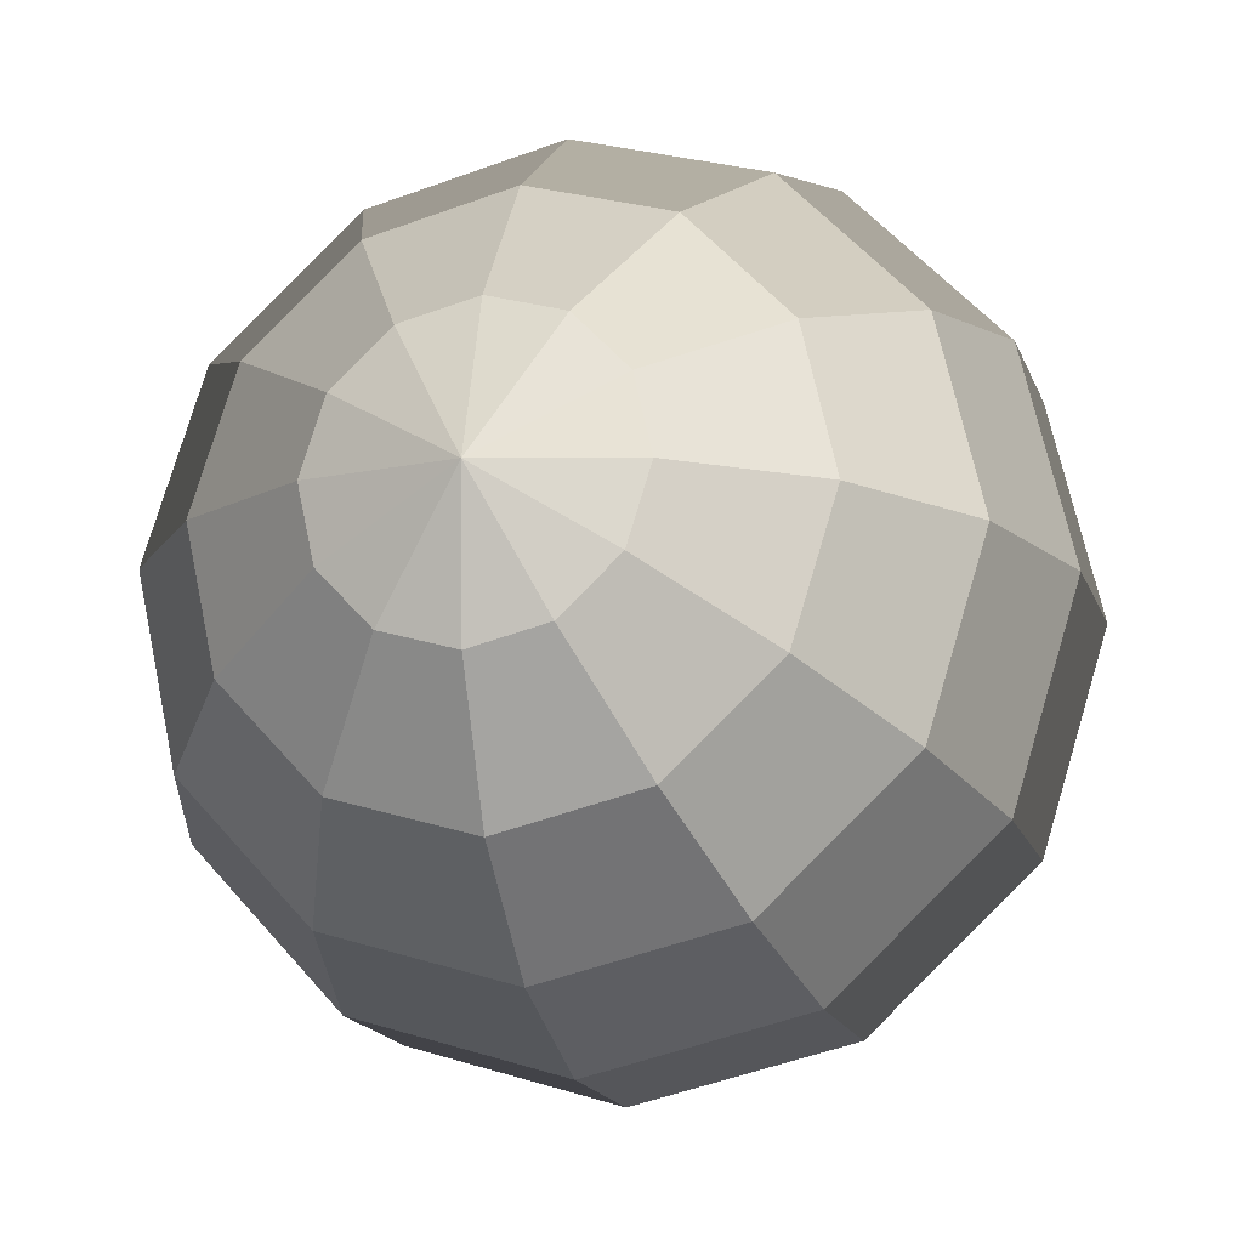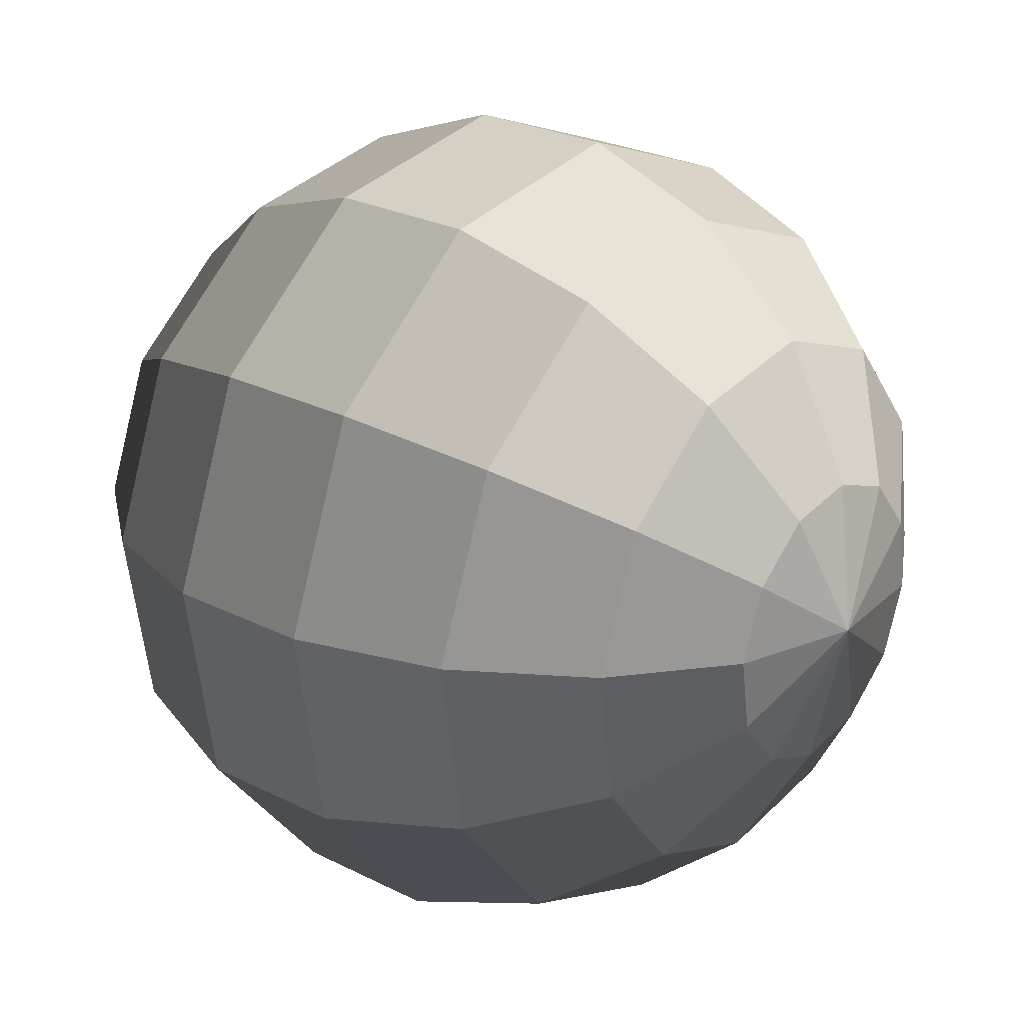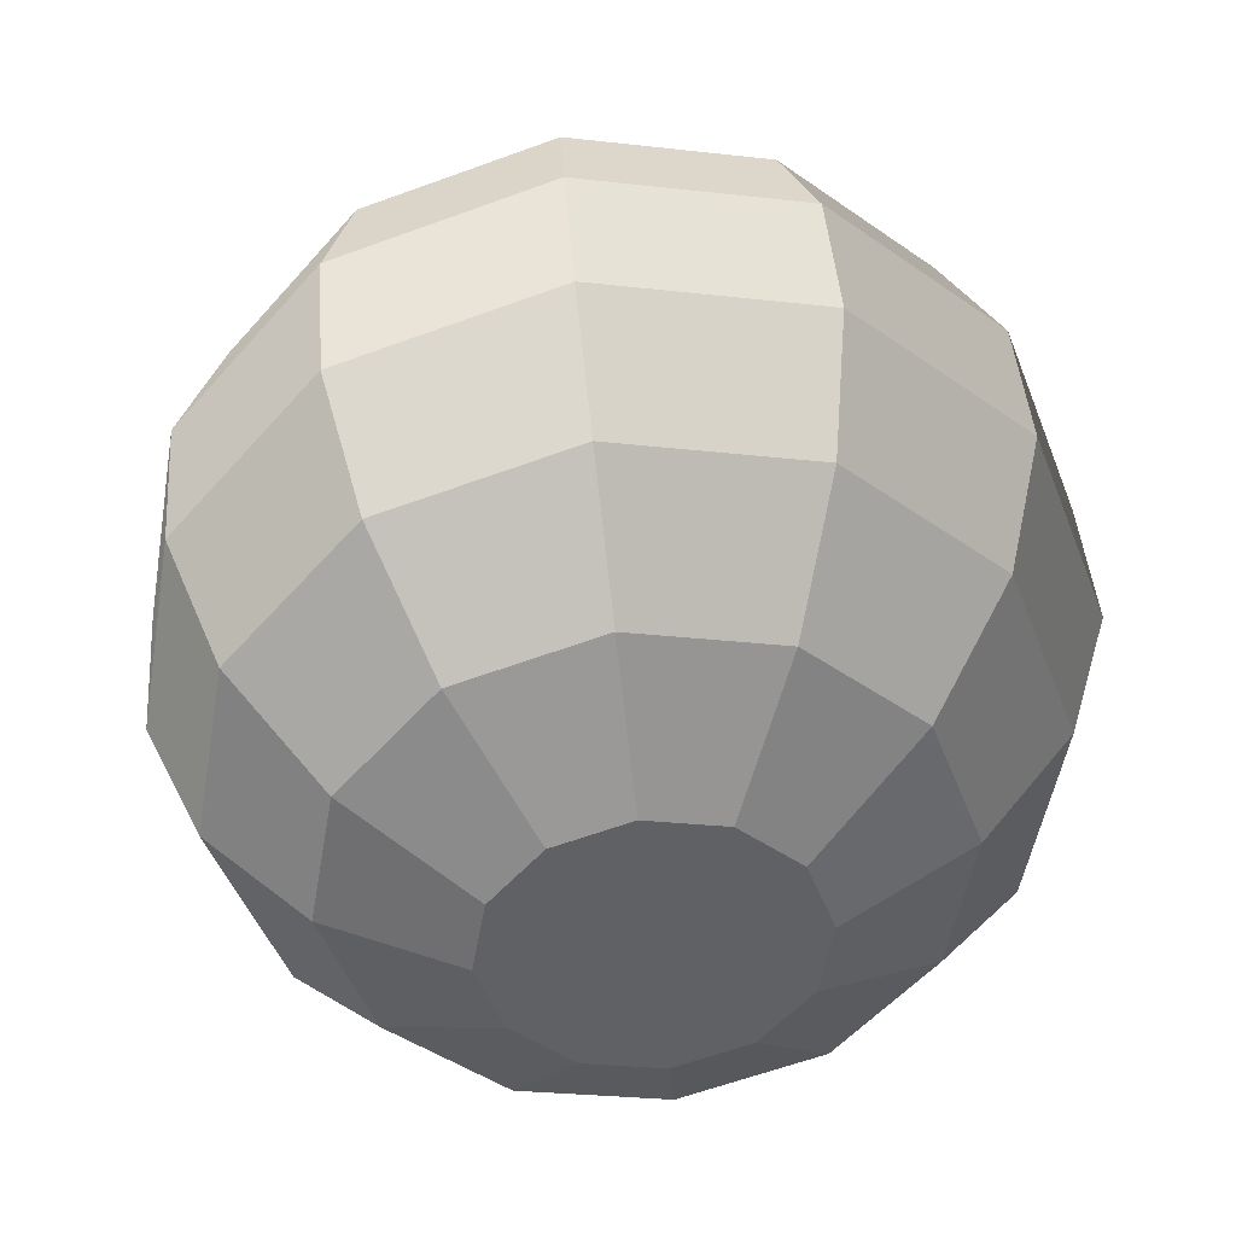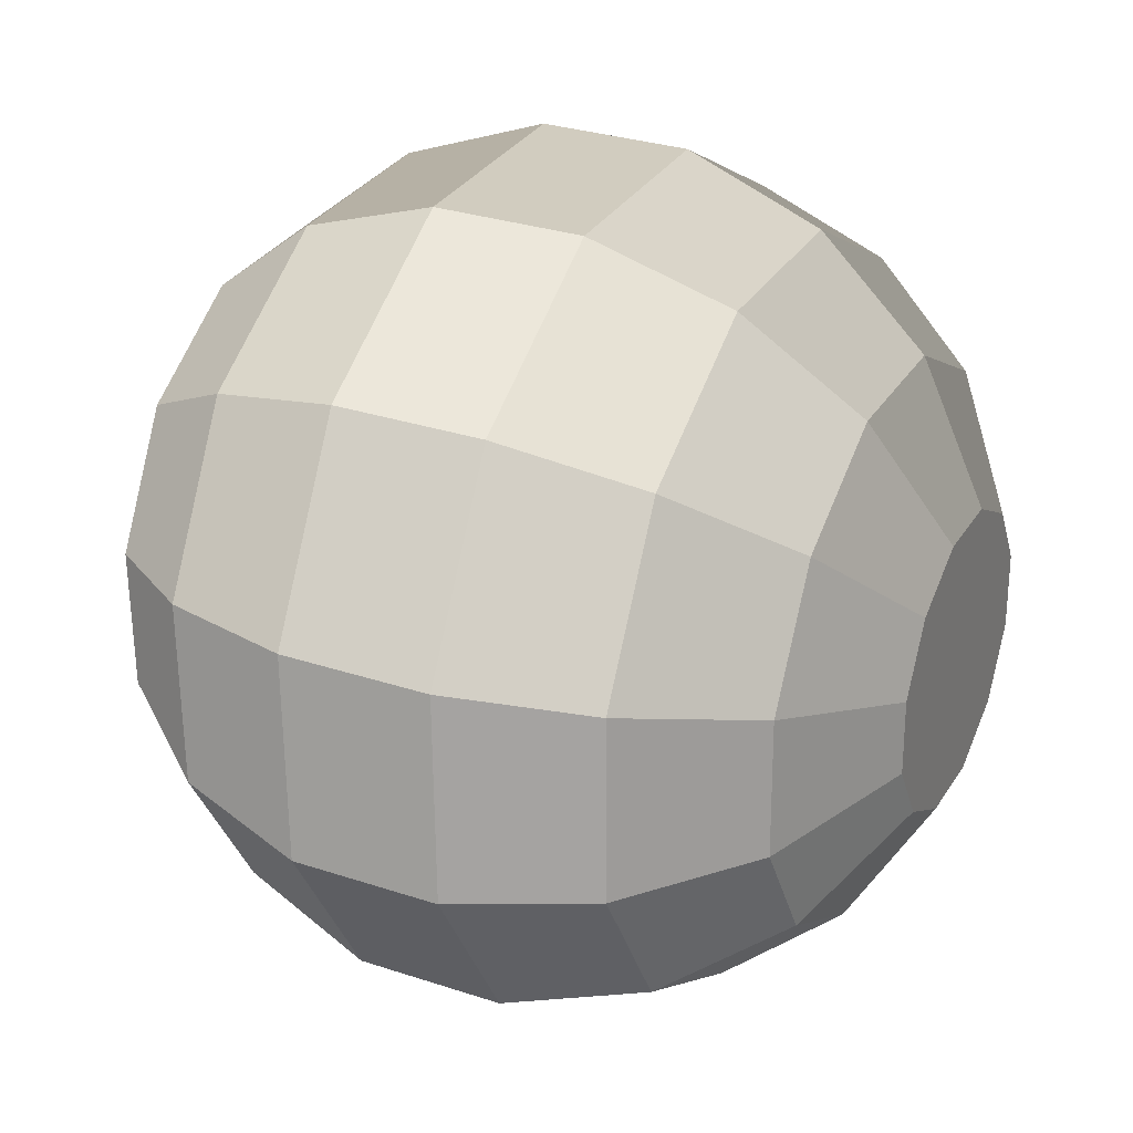
<metadata>
{"format":"obj","ext":"obj","renderer":"f3d","projection":"perspective","resolution":1024,"background":"white","views":[{"elev":-20.4,"azim":-55.0,"up":"+Z"},{"elev":21.8,"azim":-122.7,"up":"+Z"},{"elev":59.5,"azim":83.1,"up":"+Y"},{"elev":74.5,"azim":16.6,"up":"+Y"}]}
</metadata>
<code>
v -2.199 -0.5082 -0.06187
v -2.199 -0.5071 -0.06055
v -2.198 -0.5098 -0.05899
v -2.199 -0.5071 -0.06055
v -2.2 -0.5068 -0.05882
v -2.198 -0.5098 -0.05899
v -2.2 -0.5068 -0.05882
v -2.2 -0.5073 -0.05714
v -2.198 -0.5098 -0.05899
v -2.2 -0.5073 -0.05714
v -2.199 -0.5086 -0.05596
v -2.198 -0.5098 -0.05899
v -2.199 -0.5086 -0.05596
v -2.199 -0.5102 -0.0556
v -2.198 -0.5098 -0.05899
v -2.199 -0.5102 -0.0556
v -2.198 -0.5118 -0.05615
v -2.198 -0.5098 -0.05899
v -2.198 -0.5118 -0.05615
v -2.198 -0.5129 -0.05747
v -2.198 -0.5098 -0.05899
v -2.198 -0.5129 -0.05747
v -2.197 -0.5132 -0.0592
v -2.198 -0.5098 -0.05899
v -2.197 -0.5132 -0.0592
v -2.198 -0.5127 -0.06088
v -2.198 -0.5098 -0.05899
v -2.198 -0.5127 -0.06088
v -2.198 -0.5114 -0.06206
v -2.198 -0.5098 -0.05899
v -2.198 -0.5114 -0.06206
v -2.198 -0.5098 -0.06242
v -2.198 -0.5098 -0.05899
v -2.198 -0.5098 -0.06242
v -2.199 -0.5082 -0.06187
v -2.198 -0.5098 -0.05899
v -2.201 -0.5071 -0.06446
v -2.202 -0.5051 -0.06198
v -2.199 -0.5071 -0.06055
v -2.199 -0.5082 -0.06187
v -2.202 -0.5051 -0.06198
v -2.202 -0.5044 -0.05873
v -2.2 -0.5068 -0.05882
v -2.199 -0.5071 -0.06055
v -2.202 -0.5044 -0.05873
v -2.202 -0.5055 -0.05557
v -2.2 -0.5073 -0.05714
v -2.2 -0.5068 -0.05882
v -2.202 -0.5055 -0.05557
v -2.201 -0.5079 -0.05335
v -2.199 -0.5086 -0.05596
v -2.2 -0.5073 -0.05714
v -2.201 -0.5079 -0.05335
v -2.2 -0.511 -0.05267
v -2.199 -0.5102 -0.0556
v -2.199 -0.5086 -0.05596
v -2.2 -0.511 -0.05267
v -2.199 -0.514 -0.05371
v -2.198 -0.5118 -0.05615
v -2.199 -0.5102 -0.0556
v -2.199 -0.514 -0.05371
v -2.199 -0.516 -0.05619
v -2.198 -0.5129 -0.05747
v -2.198 -0.5118 -0.05615
v -2.199 -0.516 -0.05619
v -2.198 -0.5166 -0.05944
v -2.197 -0.5132 -0.0592
v -2.198 -0.5129 -0.05747
v -2.198 -0.5166 -0.05944
v -2.198 -0.5156 -0.0626
v -2.198 -0.5127 -0.06088
v -2.197 -0.5132 -0.0592
v -2.198 -0.5156 -0.0626
v -2.199 -0.5132 -0.06482
v -2.198 -0.5114 -0.06206
v -2.198 -0.5127 -0.06088
v -2.199 -0.5132 -0.06482
v -2.2 -0.5101 -0.0655
v -2.198 -0.5098 -0.06242
v -2.198 -0.5114 -0.06206
v -2.2 -0.5101 -0.0655
v -2.201 -0.5071 -0.06446
v -2.199 -0.5082 -0.06187
v -2.198 -0.5098 -0.06242
v -2.204 -0.5068 -0.06644
v -2.205 -0.504 -0.0631
v -2.202 -0.5051 -0.06198
v -2.201 -0.5071 -0.06446
v -2.205 -0.504 -0.0631
v -2.205 -0.5032 -0.05872
v -2.202 -0.5044 -0.05873
v -2.202 -0.5051 -0.06198
v -2.205 -0.5032 -0.05872
v -2.205 -0.5046 -0.05446
v -2.202 -0.5055 -0.05557
v -2.202 -0.5044 -0.05873
v -2.205 -0.5046 -0.05446
v -2.204 -0.5078 -0.05148
v -2.201 -0.5079 -0.05335
v -2.202 -0.5055 -0.05557
v -2.204 -0.5078 -0.05148
v -2.203 -0.5119 -0.05056
v -2.2 -0.511 -0.05267
v -2.201 -0.5079 -0.05335
v -2.203 -0.5119 -0.05056
v -2.202 -0.516 -0.05196
v -2.199 -0.514 -0.05371
v -2.2 -0.511 -0.05267
v -2.202 -0.516 -0.05196
v -2.2 -0.5188 -0.0553
v -2.199 -0.516 -0.05619
v -2.199 -0.514 -0.05371
v -2.2 -0.5188 -0.0553
v -2.2 -0.5196 -0.05968
v -2.198 -0.5166 -0.05944
v -2.199 -0.516 -0.05619
v -2.2 -0.5196 -0.05968
v -2.2 -0.5182 -0.06394
v -2.198 -0.5156 -0.0626
v -2.198 -0.5166 -0.05944
v -2.2 -0.5182 -0.06394
v -2.201 -0.515 -0.06692
v -2.199 -0.5132 -0.06482
v -2.198 -0.5156 -0.0626
v -2.201 -0.515 -0.06692
v -2.203 -0.5108 -0.06784
v -2.2 -0.5101 -0.0655
v -2.199 -0.5132 -0.06482
v -2.203 -0.5108 -0.06784
v -2.204 -0.5068 -0.06644
v -2.201 -0.5071 -0.06446
v -2.2 -0.5101 -0.0655
v -2.207 -0.5072 -0.06757
v -2.208 -0.504 -0.06378
v -2.205 -0.504 -0.0631
v -2.204 -0.5068 -0.06644
v -2.208 -0.504 -0.06378
v -2.209 -0.5031 -0.05879
v -2.205 -0.5032 -0.05872
v -2.205 -0.504 -0.0631
v -2.209 -0.5031 -0.05879
v -2.209 -0.5046 -0.05395
v -2.205 -0.5046 -0.05446
v -2.205 -0.5032 -0.05872
v -2.209 -0.5046 -0.05395
v -2.208 -0.5083 -0.05056
v -2.204 -0.5078 -0.05148
v -2.205 -0.5046 -0.05446
v -2.208 -0.5083 -0.05056
v -2.206 -0.513 -0.04952
v -2.203 -0.5119 -0.05056
v -2.204 -0.5078 -0.05148
v -2.206 -0.513 -0.04952
v -2.204 -0.5176 -0.0511
v -2.202 -0.516 -0.05196
v -2.203 -0.5119 -0.05056
v -2.204 -0.5176 -0.0511
v -2.203 -0.5208 -0.0549
v -2.2 -0.5188 -0.0553
v -2.202 -0.516 -0.05196
v -2.203 -0.5208 -0.0549
v -2.203 -0.5217 -0.05989
v -2.2 -0.5196 -0.05968
v -2.2 -0.5188 -0.0553
v -2.203 -0.5217 -0.05989
v -2.203 -0.5201 -0.06473
v -2.2 -0.5182 -0.06394
v -2.2 -0.5196 -0.05968
v -2.203 -0.5201 -0.06473
v -2.204 -0.5165 -0.06812
v -2.201 -0.515 -0.06692
v -2.2 -0.5182 -0.06394
v -2.204 -0.5165 -0.06812
v -2.206 -0.5117 -0.06916
v -2.203 -0.5108 -0.06784
v -2.201 -0.515 -0.06692
v -2.206 -0.5117 -0.06916
v -2.207 -0.5072 -0.06757
v -2.204 -0.5068 -0.06644
v -2.203 -0.5108 -0.06784
v -2.21 -0.5083 -0.06772
v -2.212 -0.5051 -0.06392
v -2.208 -0.504 -0.06378
v -2.207 -0.5072 -0.06757
v -2.212 -0.5051 -0.06392
v -2.212 -0.5042 -0.05894
v -2.209 -0.5031 -0.05879
v -2.208 -0.504 -0.06378
v -2.212 -0.5042 -0.05894
v -2.212 -0.5057 -0.0541
v -2.209 -0.5046 -0.05395
v -2.209 -0.5031 -0.05879
v -2.212 -0.5057 -0.0541
v -2.211 -0.5094 -0.05071
v -2.208 -0.5083 -0.05056
v -2.209 -0.5046 -0.05395
v -2.211 -0.5094 -0.05071
v -2.209 -0.5141 -0.04966
v -2.206 -0.513 -0.04952
v -2.208 -0.5083 -0.05056
v -2.209 -0.5141 -0.04966
v -2.208 -0.5187 -0.05125
v -2.204 -0.5176 -0.0511
v -2.206 -0.513 -0.04952
v -2.208 -0.5187 -0.05125
v -2.207 -0.5219 -0.05505
v -2.203 -0.5208 -0.0549
v -2.204 -0.5176 -0.0511
v -2.207 -0.5219 -0.05505
v -2.206 -0.5228 -0.06003
v -2.203 -0.5217 -0.05989
v -2.203 -0.5208 -0.0549
v -2.206 -0.5228 -0.06003
v -2.206 -0.5212 -0.06487
v -2.203 -0.5201 -0.06473
v -2.203 -0.5217 -0.05989
v -2.206 -0.5212 -0.06487
v -2.207 -0.5176 -0.06827
v -2.204 -0.5165 -0.06812
v -2.203 -0.5201 -0.06473
v -2.207 -0.5176 -0.06827
v -2.209 -0.5128 -0.06931
v -2.206 -0.5117 -0.06916
v -2.204 -0.5165 -0.06812
v -2.209 -0.5128 -0.06931
v -2.21 -0.5083 -0.06772
v -2.207 -0.5072 -0.06757
v -2.206 -0.5117 -0.06916
v -2.213 -0.5099 -0.06687
v -2.214 -0.5071 -0.06353
v -2.212 -0.5051 -0.06392
v -2.21 -0.5083 -0.06772
v -2.214 -0.5071 -0.06353
v -2.215 -0.5063 -0.05915
v -2.212 -0.5042 -0.05894
v -2.212 -0.5051 -0.06392
v -2.215 -0.5063 -0.05915
v -2.215 -0.5077 -0.05489
v -2.212 -0.5057 -0.0541
v -2.212 -0.5042 -0.05894
v -2.215 -0.5077 -0.05489
v -2.214 -0.5109 -0.0519
v -2.211 -0.5094 -0.05071
v -2.212 -0.5057 -0.0541
v -2.214 -0.5109 -0.0519
v -2.212 -0.5151 -0.05099
v -2.209 -0.5141 -0.04966
v -2.211 -0.5094 -0.05071
v -2.212 -0.5151 -0.05099
v -2.211 -0.5191 -0.05239
v -2.208 -0.5187 -0.05125
v -2.209 -0.5141 -0.04966
v -2.211 -0.5191 -0.05239
v -2.21 -0.5219 -0.05572
v -2.207 -0.5219 -0.05505
v -2.208 -0.5187 -0.05125
v -2.21 -0.5219 -0.05572
v -2.209 -0.5227 -0.06011
v -2.206 -0.5228 -0.06003
v -2.207 -0.5219 -0.05505
v -2.209 -0.5227 -0.06011
v -2.21 -0.5213 -0.06436
v -2.206 -0.5212 -0.06487
v -2.206 -0.5228 -0.06003
v -2.21 -0.5213 -0.06436
v -2.211 -0.5181 -0.06735
v -2.207 -0.5176 -0.06827
v -2.206 -0.5212 -0.06487
v -2.211 -0.5181 -0.06735
v -2.212 -0.5139 -0.06827
v -2.209 -0.5128 -0.06931
v -2.207 -0.5176 -0.06827
v -2.212 -0.5139 -0.06827
v -2.213 -0.5099 -0.06687
v -2.21 -0.5083 -0.06772
v -2.209 -0.5128 -0.06931
v -2.216 -0.5119 -0.06512
v -2.216 -0.5099 -0.06264
v -2.214 -0.5071 -0.06353
v -2.213 -0.5099 -0.06687
v -2.216 -0.5099 -0.06264
v -2.217 -0.5092 -0.05938
v -2.215 -0.5063 -0.05915
v -2.214 -0.5071 -0.06353
v -2.217 -0.5092 -0.05938
v -2.217 -0.5103 -0.05622
v -2.215 -0.5077 -0.05489
v -2.215 -0.5063 -0.05915
v -2.217 -0.5103 -0.05622
v -2.216 -0.5127 -0.05401
v -2.214 -0.5109 -0.0519
v -2.215 -0.5077 -0.05489
v -2.216 -0.5127 -0.05401
v -2.215 -0.5158 -0.05333
v -2.212 -0.5151 -0.05099
v -2.214 -0.5109 -0.0519
v -2.215 -0.5158 -0.05333
v -2.214 -0.5188 -0.05437
v -2.211 -0.5191 -0.05239
v -2.212 -0.5151 -0.05099
v -2.214 -0.5188 -0.05437
v -2.213 -0.5208 -0.05684
v -2.21 -0.5219 -0.05572
v -2.211 -0.5191 -0.05239
v -2.213 -0.5208 -0.05684
v -2.213 -0.5214 -0.0601
v -2.209 -0.5227 -0.06011
v -2.21 -0.5219 -0.05572
v -2.213 -0.5214 -0.0601
v -2.213 -0.5204 -0.06326
v -2.21 -0.5213 -0.06436
v -2.209 -0.5227 -0.06011
v -2.213 -0.5204 -0.06326
v -2.214 -0.518 -0.06547
v -2.211 -0.5181 -0.06735
v -2.21 -0.5213 -0.06436
v -2.214 -0.518 -0.06547
v -2.215 -0.5149 -0.06615
v -2.212 -0.5139 -0.06827
v -2.211 -0.5181 -0.06735
v -2.215 -0.5149 -0.06615
v -2.216 -0.5119 -0.06512
v -2.213 -0.5099 -0.06687
v -2.212 -0.5139 -0.06827
v -2.217 -0.5141 -0.06267
v -2.217 -0.513 -0.06136
v -2.216 -0.5099 -0.06264
v -2.216 -0.5119 -0.06512
v -2.217 -0.513 -0.06136
v -2.217 -0.5126 -0.05962
v -2.217 -0.5092 -0.05938
v -2.216 -0.5099 -0.06264
v -2.217 -0.5126 -0.05962
v -2.217 -0.5132 -0.05794
v -2.217 -0.5103 -0.05622
v -2.217 -0.5092 -0.05938
v -2.217 -0.5132 -0.05794
v -2.217 -0.5145 -0.05677
v -2.216 -0.5127 -0.05401
v -2.217 -0.5103 -0.05622
v -2.217 -0.5145 -0.05677
v -2.216 -0.5161 -0.0564
v -2.215 -0.5158 -0.05333
v -2.216 -0.5127 -0.05401
v -2.216 -0.5161 -0.0564
v -2.216 -0.5177 -0.05695
v -2.214 -0.5188 -0.05437
v -2.215 -0.5158 -0.05333
v -2.216 -0.5177 -0.05695
v -2.215 -0.5188 -0.05827
v -2.213 -0.5208 -0.05684
v -2.214 -0.5188 -0.05437
v -2.215 -0.5188 -0.05827
v -2.215 -0.5191 -0.06001
v -2.213 -0.5214 -0.0601
v -2.213 -0.5208 -0.05684
v -2.215 -0.5191 -0.06001
v -2.215 -0.5186 -0.06168
v -2.213 -0.5204 -0.06326
v -2.213 -0.5214 -0.0601
v -2.215 -0.5186 -0.06168
v -2.216 -0.5173 -0.06286
v -2.214 -0.518 -0.06547
v -2.213 -0.5204 -0.06326
v -2.216 -0.5173 -0.06286
v -2.216 -0.5157 -0.06323
v -2.215 -0.5149 -0.06615
v -2.214 -0.518 -0.06547
v -2.216 -0.5157 -0.06323
v -2.217 -0.5141 -0.06267
v -2.216 -0.5119 -0.06512
v -2.215 -0.5149 -0.06615
v -2.217 -0.5161 -0.05984
v -2.217 -0.513 -0.06136
v -2.217 -0.5141 -0.06267
v -2.217 -0.5161 -0.05984
v -2.217 -0.5126 -0.05962
v -2.217 -0.513 -0.06136
v -2.217 -0.5161 -0.05984
v -2.217 -0.5132 -0.05794
v -2.217 -0.5126 -0.05962
v -2.217 -0.5161 -0.05984
v -2.217 -0.5145 -0.05677
v -2.217 -0.5132 -0.05794
v -2.217 -0.5161 -0.05984
v -2.216 -0.5161 -0.0564
v -2.217 -0.5145 -0.05677
v -2.217 -0.5161 -0.05984
v -2.216 -0.5177 -0.05695
v -2.216 -0.5161 -0.0564
v -2.217 -0.5161 -0.05984
v -2.215 -0.5188 -0.05827
v -2.216 -0.5177 -0.05695
v -2.217 -0.5161 -0.05984
v -2.215 -0.5191 -0.06001
v -2.215 -0.5188 -0.05827
v -2.217 -0.5161 -0.05984
v -2.215 -0.5186 -0.06168
v -2.215 -0.5191 -0.06001
v -2.217 -0.5161 -0.05984
v -2.216 -0.5173 -0.06286
v -2.215 -0.5186 -0.06168
v -2.217 -0.5161 -0.05984
v -2.216 -0.5157 -0.06323
v -2.216 -0.5173 -0.06286
v -2.217 -0.5161 -0.05984
v -2.217 -0.5141 -0.06267
v -2.216 -0.5157 -0.06323
f 1 2 3
f 4 5 6
f 7 8 9
f 10 11 12
f 13 14 15
f 16 17 18
f 19 20 21
f 22 23 24
f 25 26 27
f 28 29 30
f 31 32 33
f 34 35 36
f 37 38 39
f 37 39 40
f 41 42 43
f 41 43 44
f 45 46 47
f 45 47 48
f 49 50 51
f 49 51 52
f 53 54 55
f 53 55 56
f 57 58 59
f 57 59 60
f 61 62 63
f 61 63 64
f 65 66 67
f 65 67 68
f 69 70 71
f 69 71 72
f 73 74 75
f 73 75 76
f 77 78 79
f 77 79 80
f 81 82 83
f 81 83 84
f 85 86 87
f 85 87 88
f 89 90 91
f 89 91 92
f 93 94 95
f 93 95 96
f 97 98 99
f 97 99 100
f 101 102 103
f 101 103 104
f 105 106 107
f 105 107 108
f 109 110 111
f 109 111 112
f 113 114 115
f 113 115 116
f 117 118 119
f 117 119 120
f 121 122 123
f 121 123 124
f 125 126 127
f 125 127 128
f 129 130 131
f 129 131 132
f 133 134 135
f 133 135 136
f 137 138 139
f 137 139 140
f 141 142 143
f 141 143 144
f 145 146 147
f 145 147 148
f 149 150 151
f 149 151 152
f 153 154 155
f 153 155 156
f 157 158 159
f 157 159 160
f 161 162 163
f 161 163 164
f 165 166 167
f 165 167 168
f 169 170 171
f 169 171 172
f 173 174 175
f 173 175 176
f 177 178 179
f 177 179 180
f 181 182 183
f 181 183 184
f 185 186 187
f 185 187 188
f 189 190 191
f 189 191 192
f 193 194 195
f 193 195 196
f 197 198 199
f 197 199 200
f 201 202 203
f 201 203 204
f 205 206 207
f 205 207 208
f 209 210 211
f 209 211 212
f 213 214 215
f 213 215 216
f 217 218 219
f 217 219 220
f 221 222 223
f 221 223 224
f 225 226 227
f 225 227 228
f 229 230 231
f 229 231 232
f 233 234 235
f 233 235 236
f 237 238 239
f 237 239 240
f 241 242 243
f 241 243 244
f 245 246 247
f 245 247 248
f 249 250 251
f 249 251 252
f 253 254 255
f 253 255 256
f 257 258 259
f 257 259 260
f 261 262 263
f 261 263 264
f 265 266 267
f 265 267 268
f 269 270 271
f 269 271 272
f 273 274 275
f 273 275 276
f 277 278 279
f 277 279 280
f 281 282 283
f 281 283 284
f 285 286 287
f 285 287 288
f 289 290 291
f 289 291 292
f 293 294 295
f 293 295 296
f 297 298 299
f 297 299 300
f 301 302 303
f 301 303 304
f 305 306 307
f 305 307 308
f 309 310 311
f 309 311 312
f 313 314 315
f 313 315 316
f 317 318 319
f 317 319 320
f 321 322 323
f 321 323 324
f 325 326 327
f 325 327 328
f 329 330 331
f 329 331 332
f 333 334 335
f 333 335 336
f 337 338 339
f 337 339 340
f 341 342 343
f 341 343 344
f 345 346 347
f 345 347 348
f 349 350 351
f 349 351 352
f 353 354 355
f 353 355 356
f 357 358 359
f 357 359 360
f 361 362 363
f 361 363 364
f 365 366 367
f 365 367 368
f 369 370 371
f 369 371 372
f 373 374 375
f 376 377 378
f 379 380 381
f 382 383 384
f 385 386 387
f 388 389 390
f 391 392 393
f 394 395 396
f 397 398 399
f 400 401 402
f 403 404 405
f 406 407 408

</code>
